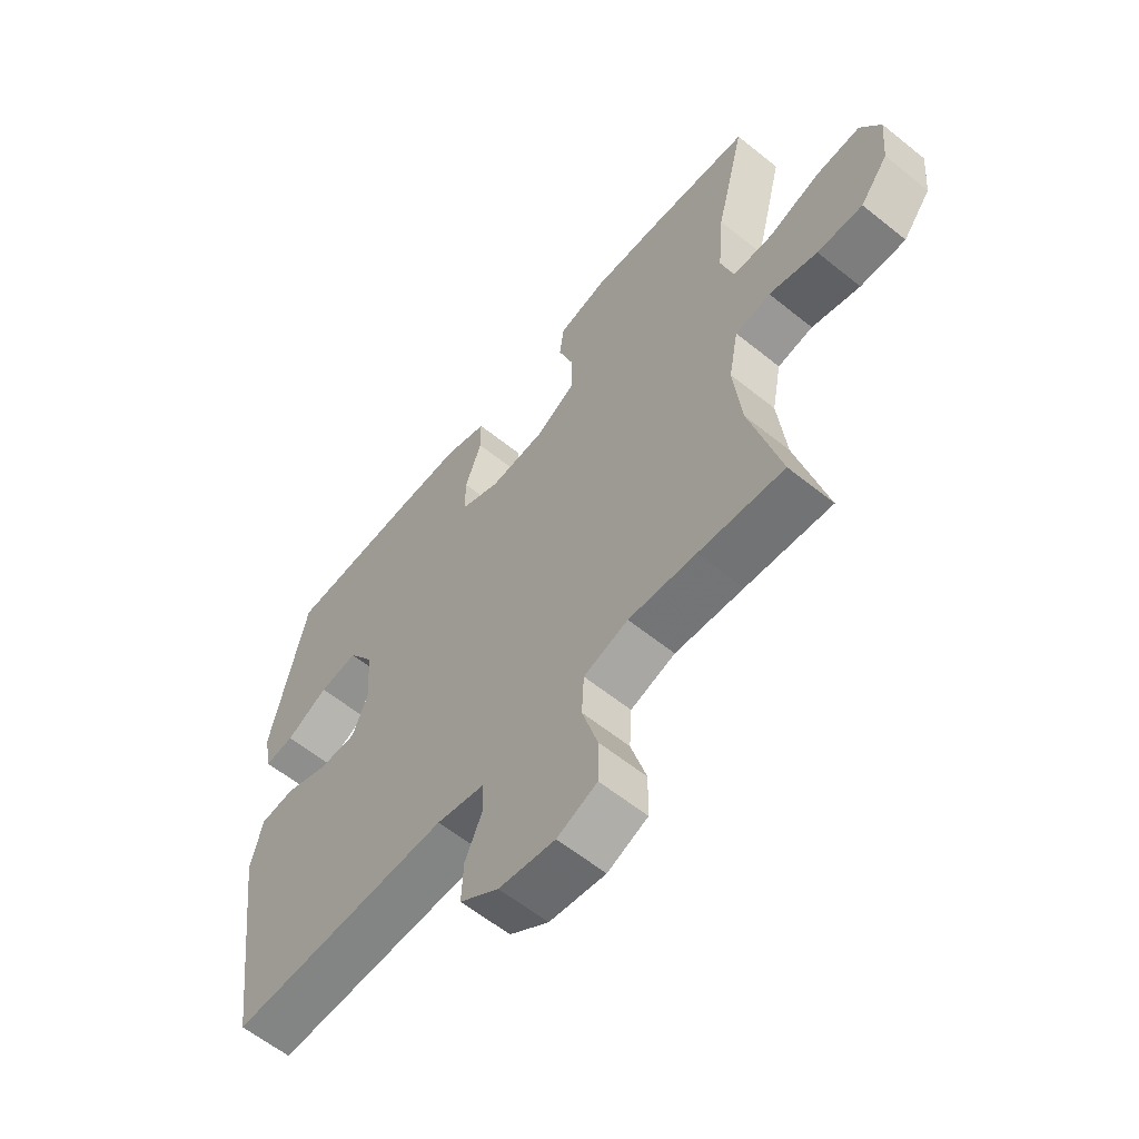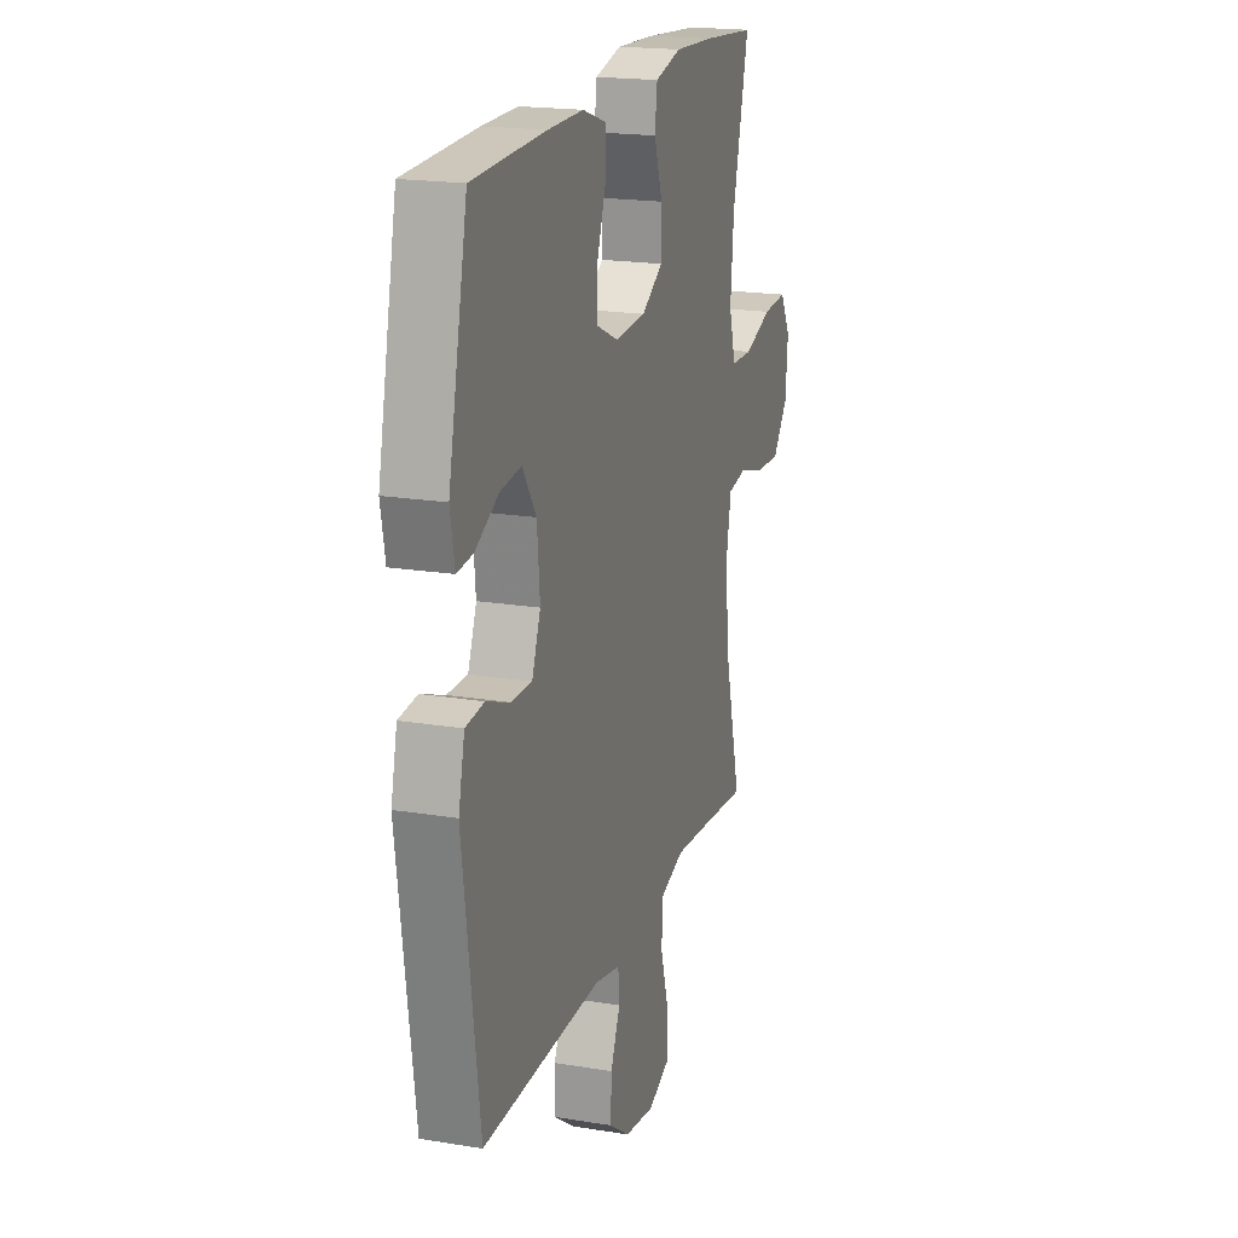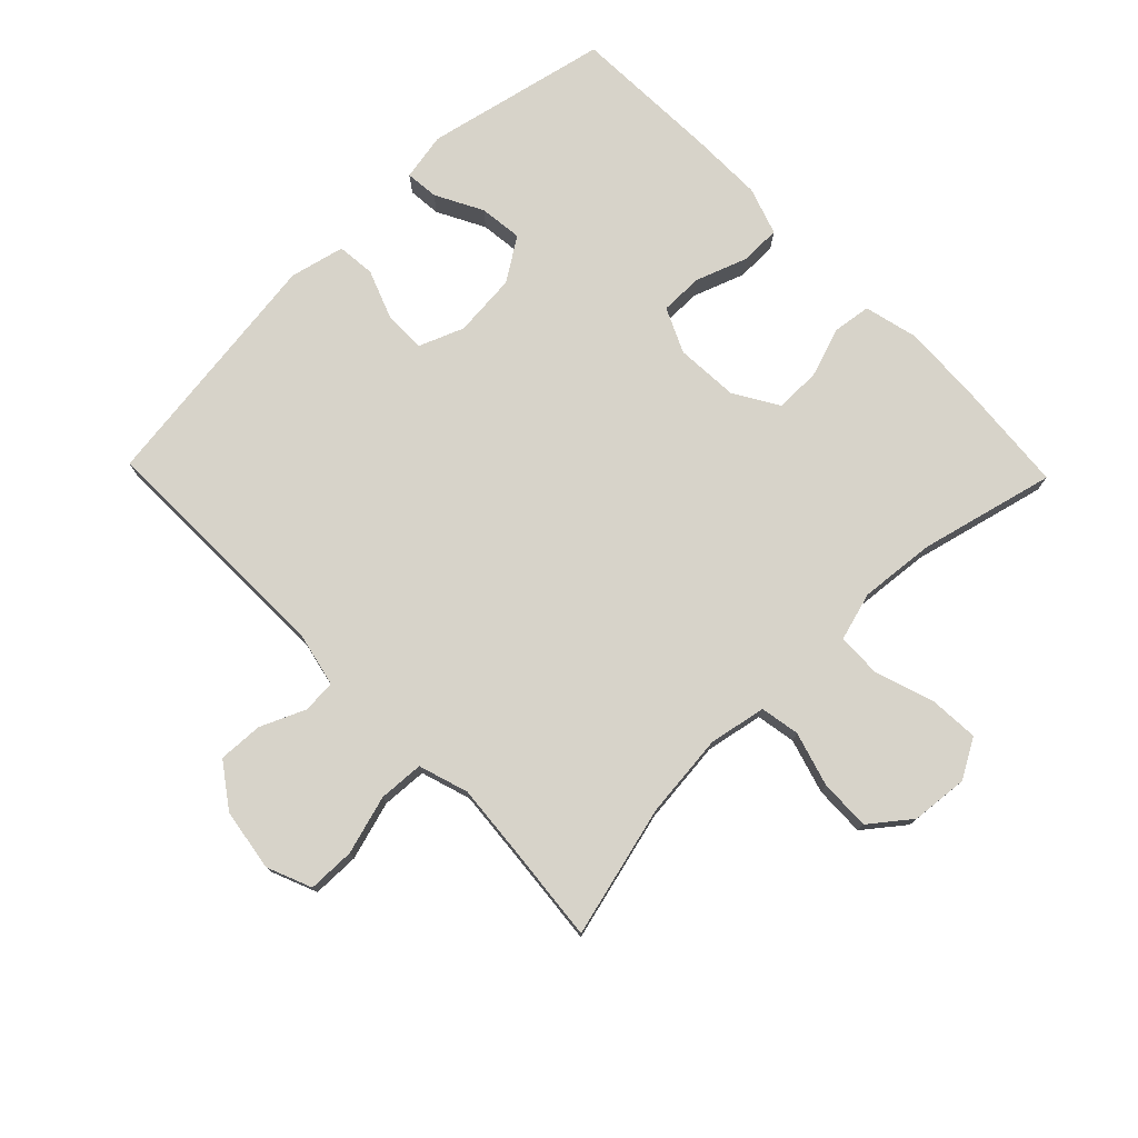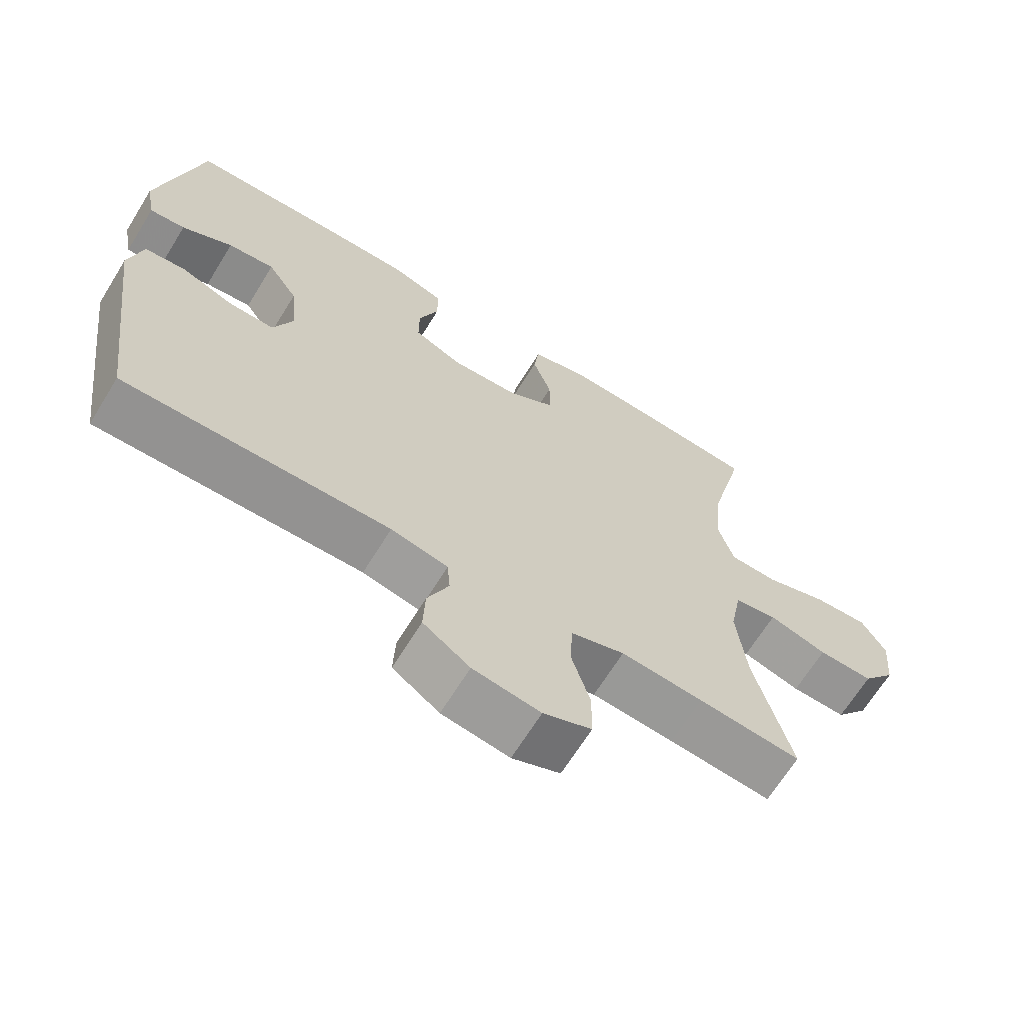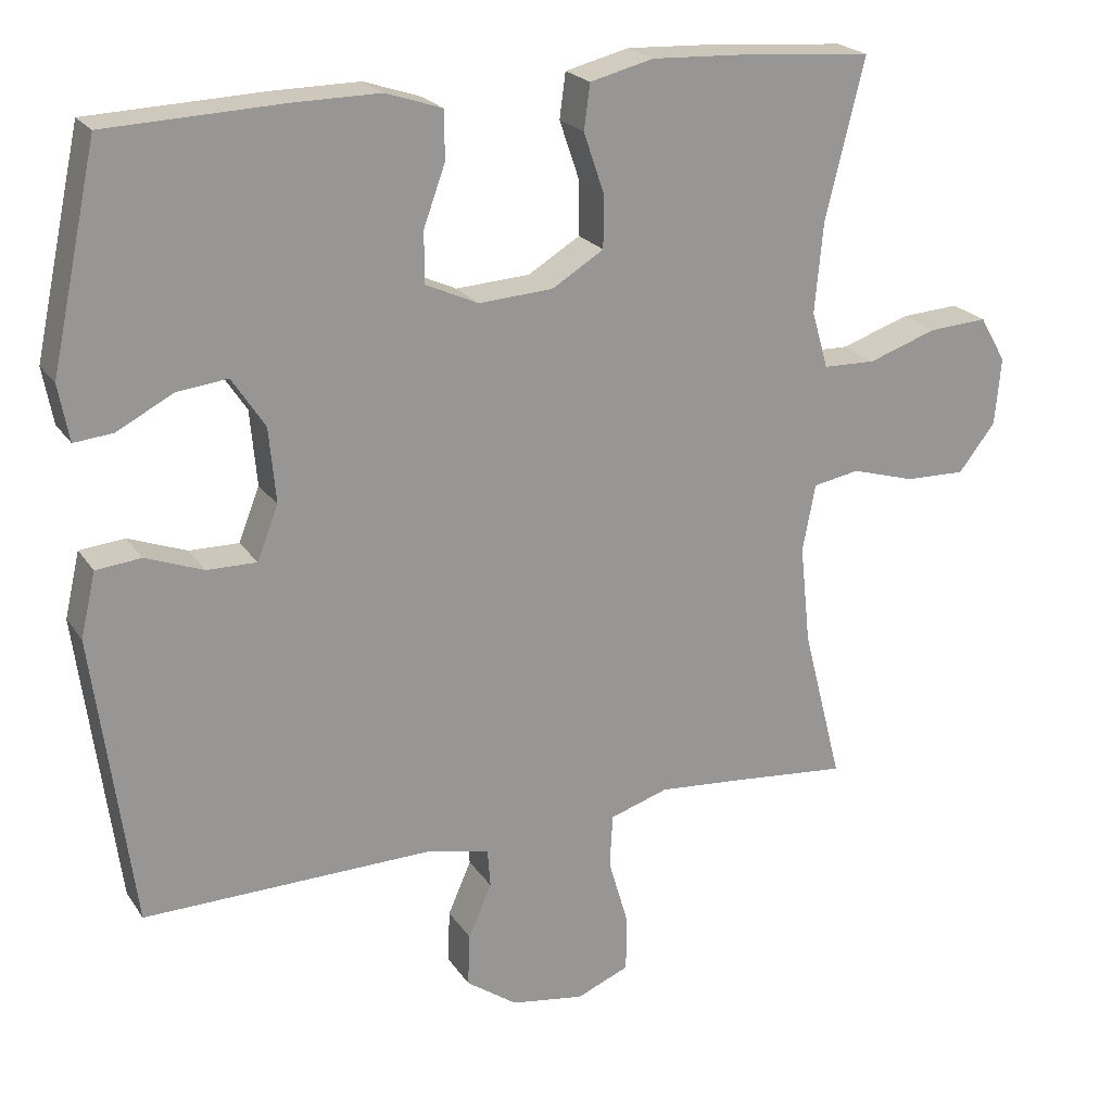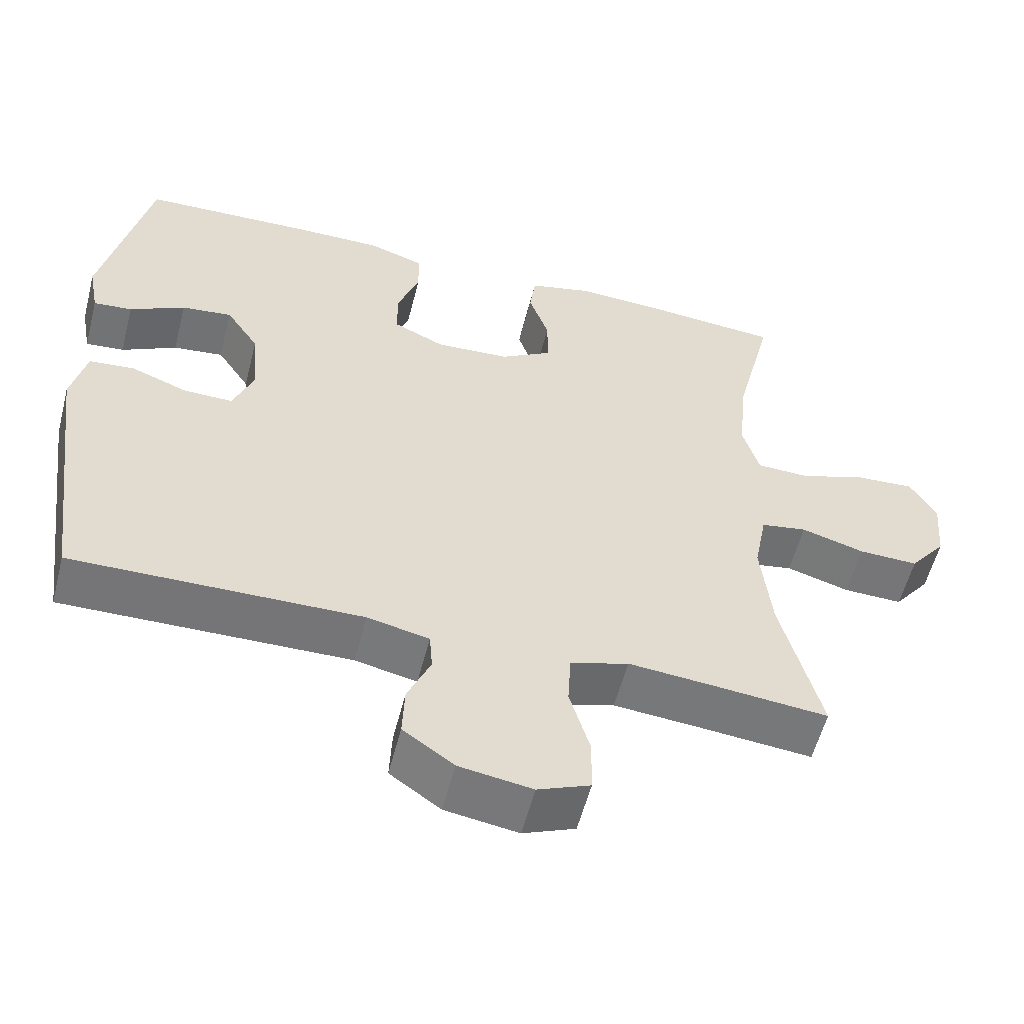
<metadata>
{"format":"obj","ext":"obj","renderer":"f3d","projection":"perspective","resolution":1024,"background":"white","views":[{"elev":-60.4,"azim":-129.5,"up":"+Z"},{"elev":19.3,"azim":107.2,"up":"+Z"},{"elev":76.4,"azim":-134.1,"up":"+Y"},{"elev":-66.9,"azim":148.3,"up":"+Z"},{"elev":21.9,"azim":155.2,"up":"+Z"},{"elev":-56.7,"azim":165.6,"up":"+Z"}]}
</metadata>
<code>
v 0.5 0.07 0.5
v 0.562 0.07 0.212
v 0.548 0.07 0.137
v 0.496 0.07 0.142
v 0.422 0.07 0.181
v 0.354 0.07 0.189
v 0.31 0.07 0.122
v 0.301 0.07 0.022
v 0.329 0.07 -0.049
v 0.395 0.07 -0.048
v 0.472 0.07 -0.019
v 0.532 0.07 -0.025
v 0.552 0.07 -0.111
v 0.5 0.07 -0.5
v 0.113 0.07 -0.493
v 0.03 0.07 -0.511
v 0.026 0.07 -0.563
v 0.057 0.07 -0.634
v 0.06 0.07 -0.704
v -0.008 0.07 -0.752
v -0.106 0.07 -0.767
v -0.176 0.07 -0.738
v -0.177 0.07 -0.664
v -0.15 0.07 -0.572
v -0.154 0.07 -0.501
v -0.232 0.07 -0.476
v -0.351 0.07 -0.486
v -0.5 0.07 -0.5
v -0.447 0.07 -0.293
v -0.433 0.07 -0.161
v -0.45 0.07 -0.071
v -0.512 0.07 -0.06
v -0.597 0.07 -0.085
v -0.677 0.07 -0.087
v -0.726 0.07 -0.024
v -0.734 0.07 0.066
v -0.699 0.07 0.127
v -0.62 0.07 0.122
v -0.529 0.07 0.091
v -0.459 0.07 0.093
v -0.437 0.07 0.169
v -0.448 0.07 0.288
v -0.5 0.07 0.5
v -0.328 0.07 0.514
v -0.2 0.07 0.52
v -0.115 0.07 0.499
v -0.107 0.07 0.439
v -0.134 0.07 0.36
v -0.134 0.07 0.289
v -0.065 0.07 0.247
v 0.034 0.07 0.241
v 0.104 0.07 0.273
v 0.104 0.07 0.341
v 0.075 0.07 0.421
v 0.076 0.07 0.485
v 0.151 0.07 0.51
v 0.266 0.07 0.509
v 0.5 0 0.5
v 0.562 0 0.212
v 0.548 0 0.137
v 0.496 0 0.142
v 0.422 0 0.181
v 0.354 0 0.189
v 0.31 0 0.122
v 0.301 0 0.022
v 0.329 0 -0.049
v 0.395 0 -0.048
v 0.472 0 -0.019
v 0.532 0 -0.025
v 0.552 0 -0.111
v 0.5 0 -0.5
v 0.113 0 -0.493
v 0.03 0 -0.511
v 0.026 0 -0.563
v 0.057 0 -0.634
v 0.06 0 -0.704
v -0.008 0 -0.752
v -0.106 0 -0.767
v -0.176 0 -0.738
v -0.177 0 -0.664
v -0.15 0 -0.572
v -0.154 0 -0.501
v -0.232 0 -0.476
v -0.351 0 -0.486
v -0.5 0 -0.5
v -0.447 0 -0.293
v -0.433 0 -0.161
v -0.45 0 -0.071
v -0.512 0 -0.06
v -0.597 0 -0.085
v -0.677 0 -0.087
v -0.726 0 -0.024
v -0.734 0 0.066
v -0.699 0 0.127
v -0.62 0 0.122
v -0.529 0 0.091
v -0.459 0 0.093
v -0.437 0 0.169
v -0.448 0 0.288
v -0.5 0 0.5
v -0.328 0 0.514
v -0.2 0 0.52
v -0.115 0 0.499
v -0.107 0 0.439
v -0.134 0 0.36
v -0.134 0 0.289
v -0.065 0 0.247
v 0.034 0 0.241
v 0.104 0 0.273
v 0.104 0 0.341
v 0.075 0 0.421
v 0.076 0 0.485
v 0.151 0 0.51
v 0.266 0 0.509
f 53 54 55 56
f 52 53 56 57
f 45 46 47 48
f 45 48 49
f 42 43 44 45
f 41 42 45 49
f 40 41 49 50
f 36 37 38 39
f 36 39 40
f 35 36 40
f 32 33 34 35
f 32 35 40 50
f 27 28 29
f 26 27 29 30
f 25 26 30 31
f 21 22 23 24
f 21 24 25
f 20 21 25
f 17 18 19 20
f 16 17 20 25
f 15 16 25 31
f 13 14 15 31
f 10 11 12 13
f 9 10 13 31
f 2 3 4 5
f 2 5 6
f 52 57 1 2
f 51 52 2 6
f 50 51 6 7
f 32 50 7 8
f 8 9 31 32
f 113 112 111 110
f 114 113 110 109
f 105 104 103 102
f 106 105 102
f 102 101 100 99
f 106 102 99 98
f 107 106 98 97
f 96 95 94 93
f 97 96 93
f 97 93 92
f 92 91 90 89
f 107 97 92 89
f 86 85 84
f 87 86 84 83
f 88 87 83 82
f 81 80 79 78
f 82 81 78
f 82 78 77
f 77 76 75 74
f 82 77 74 73
f 88 82 73 72
f 88 72 71 70
f 70 69 68 67
f 88 70 67 66
f 62 61 60 59
f 63 62 59
f 59 58 114 109
f 63 59 109 108
f 64 63 108 107
f 65 64 107 89
f 89 88 66 65
f 1 58 59 2
f 2 59 60 3
f 3 60 61 4
f 4 61 62 5
f 5 62 63 6
f 6 63 64 7
f 7 64 65 8
f 8 65 66 9
f 9 66 67 10
f 10 67 68 11
f 11 68 69 12
f 12 69 70 13
f 13 70 71 14
f 14 71 72 15
f 15 72 73 16
f 16 73 74 17
f 17 74 75 18
f 18 75 76 19
f 19 76 77 20
f 20 77 78 21
f 21 78 79 22
f 22 79 80 23
f 23 80 81 24
f 24 81 82 25
f 25 82 83 26
f 26 83 84 27
f 27 84 85 28
f 28 85 86 29
f 29 86 87 30
f 30 87 88 31
f 31 88 89 32
f 32 89 90 33
f 33 90 91 34
f 34 91 92 35
f 35 92 93 36
f 36 93 94 37
f 37 94 95 38
f 38 95 96 39
f 39 96 97 40
f 40 97 98 41
f 41 98 99 42
f 42 99 100 43
f 43 100 101 44
f 44 101 102 45
f 45 102 103 46
f 46 103 104 47
f 47 104 105 48
f 48 105 106 49
f 49 106 107 50
f 50 107 108 51
f 51 108 109 52
f 52 109 110 53
f 53 110 111 54
f 54 111 112 55
f 55 112 113 56
f 56 113 114 57
f 57 114 58 1

</code>
